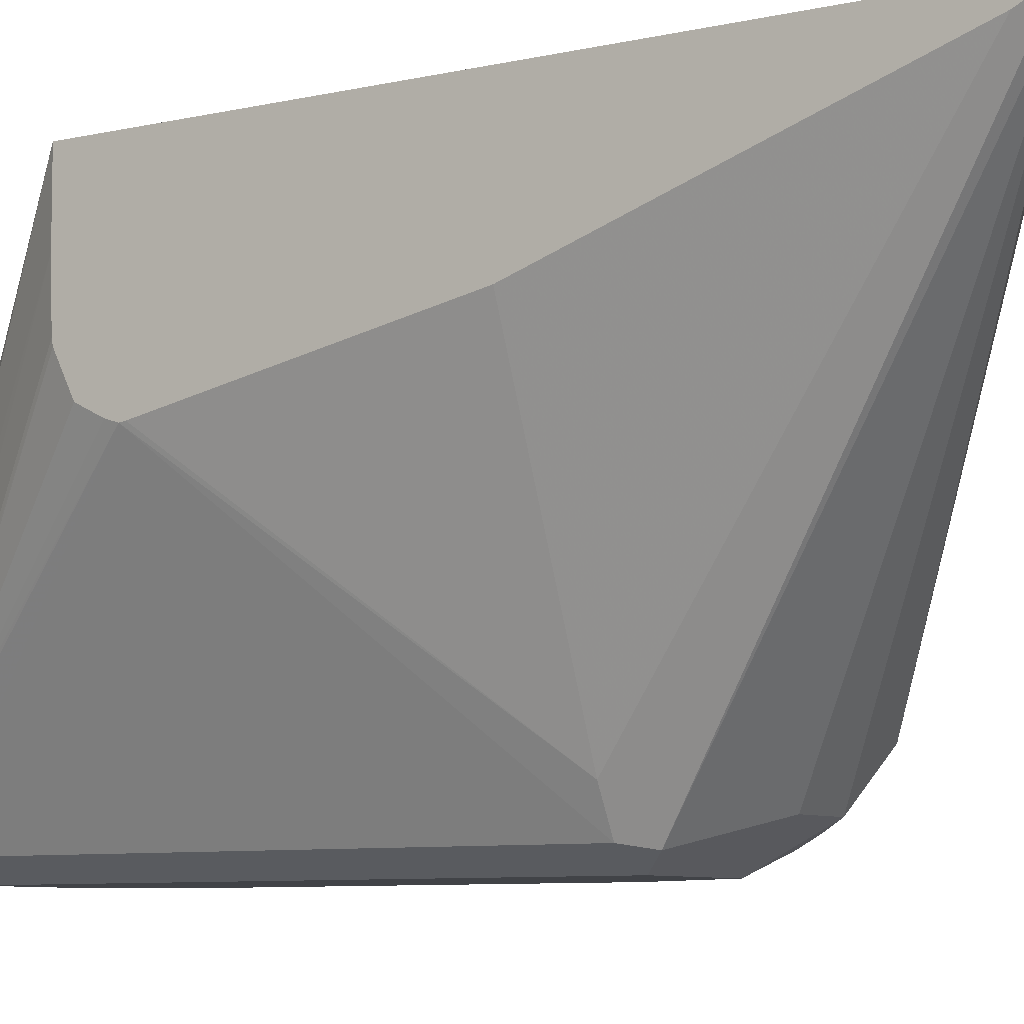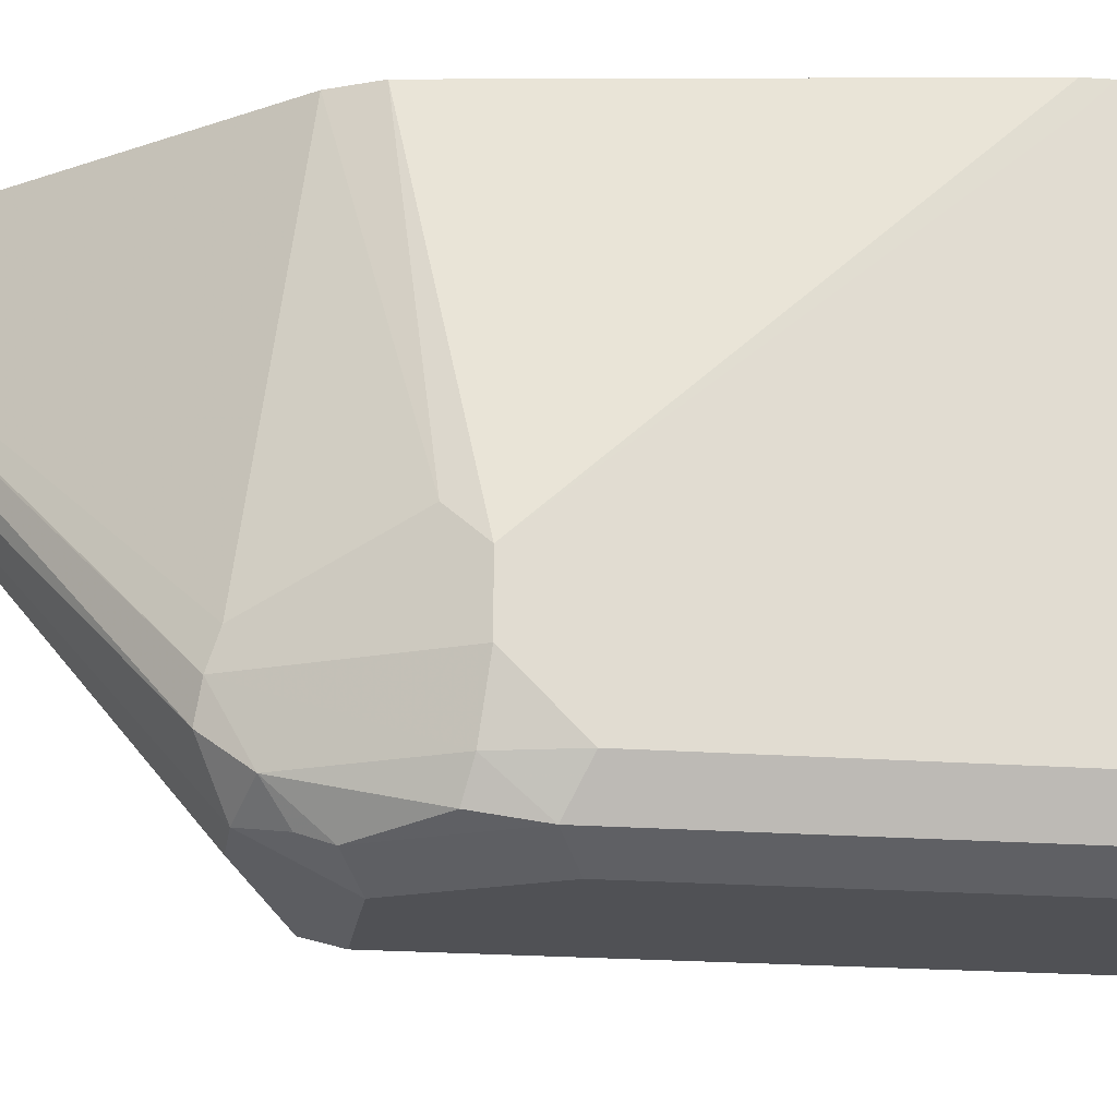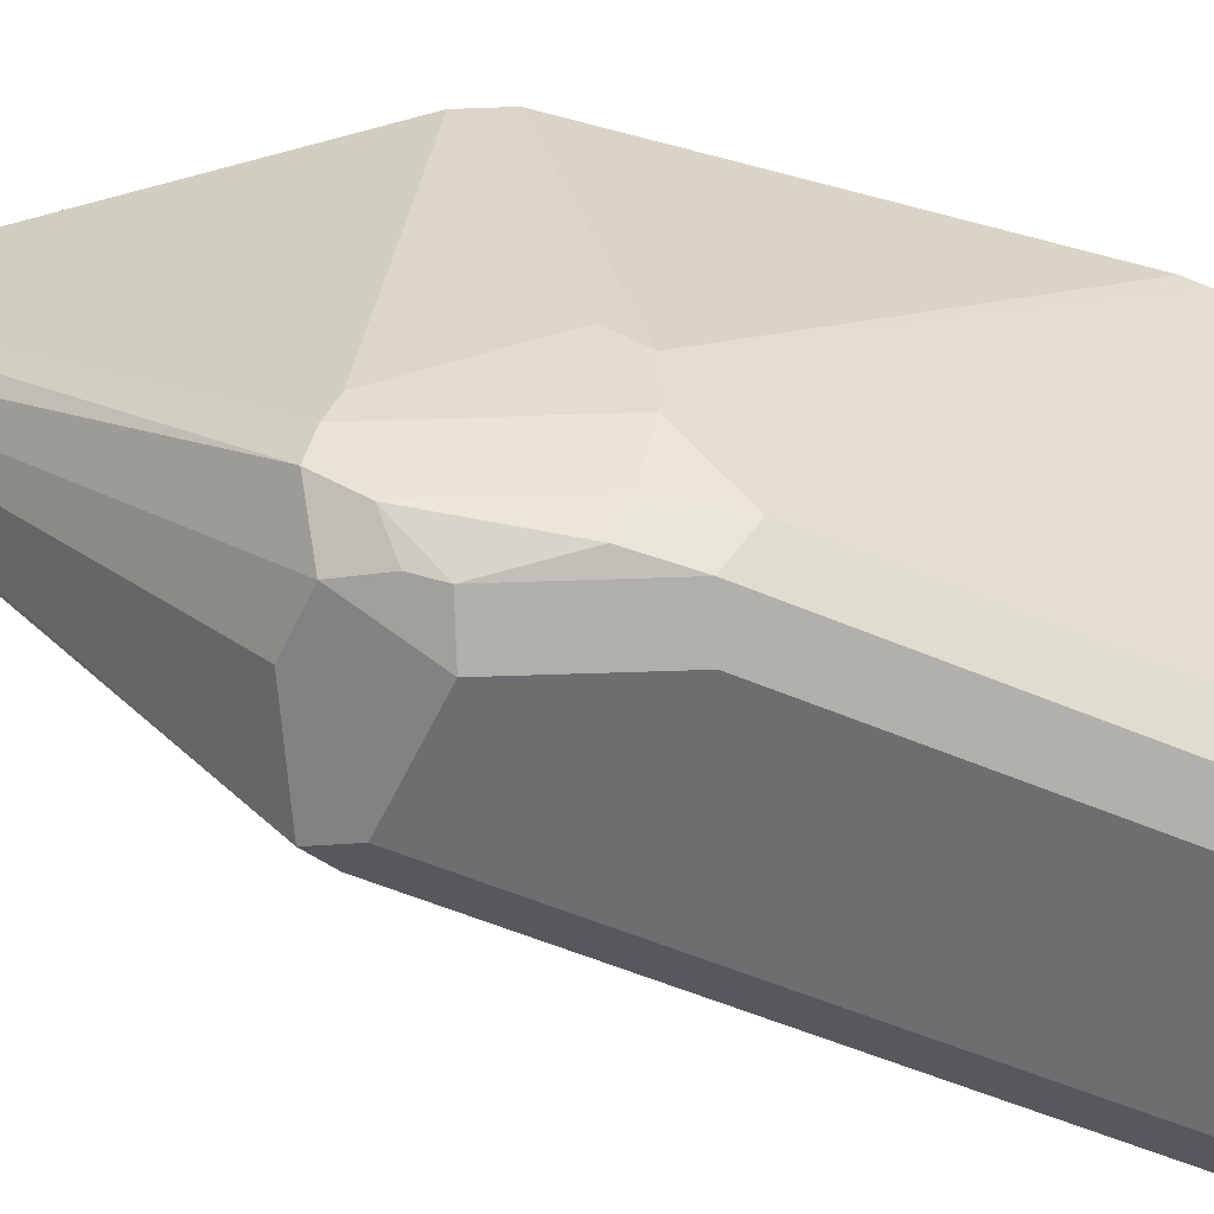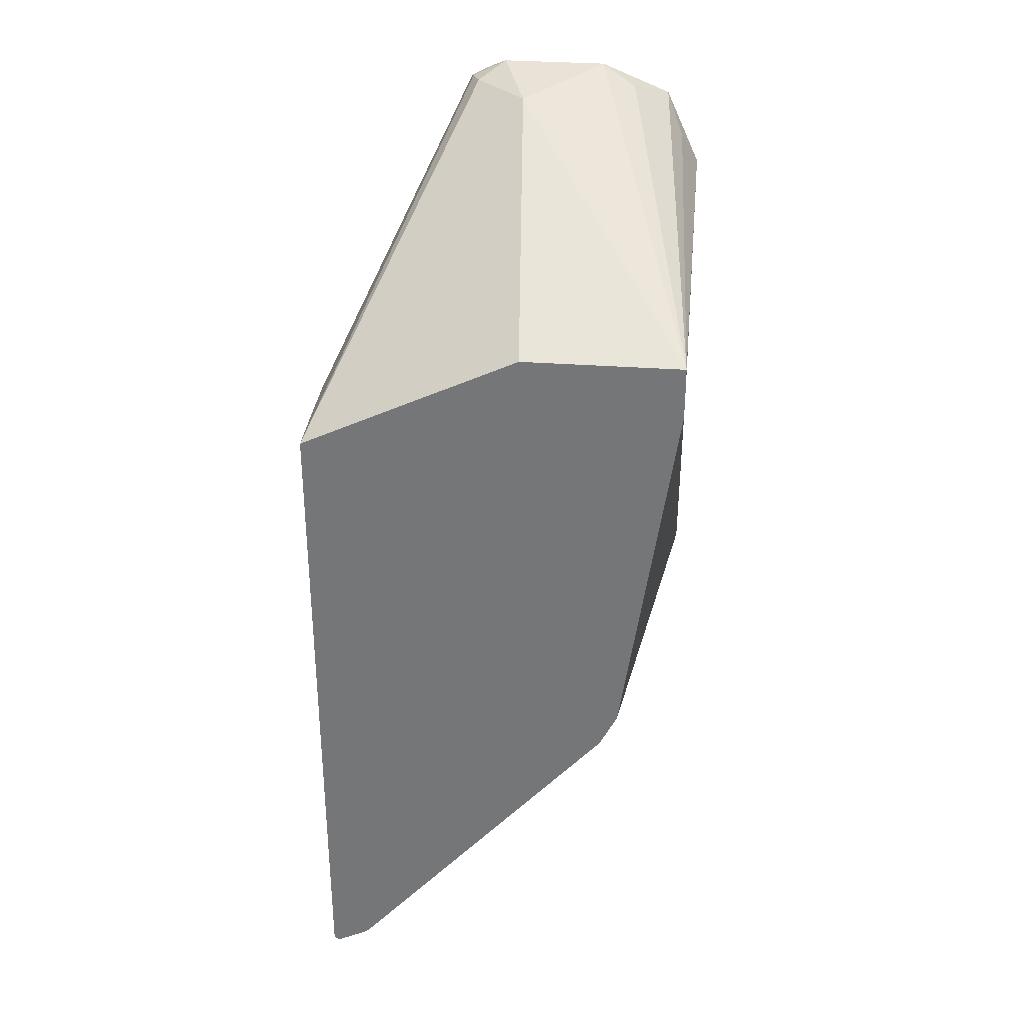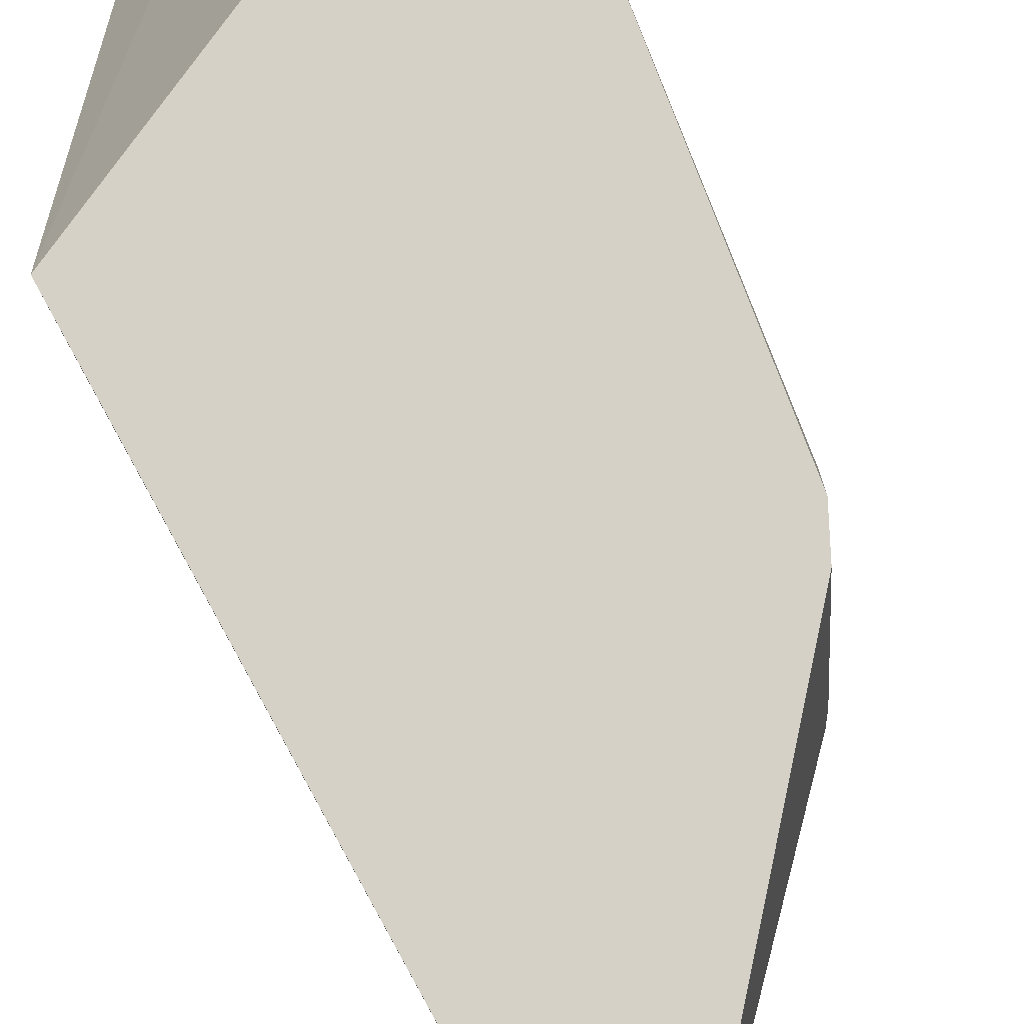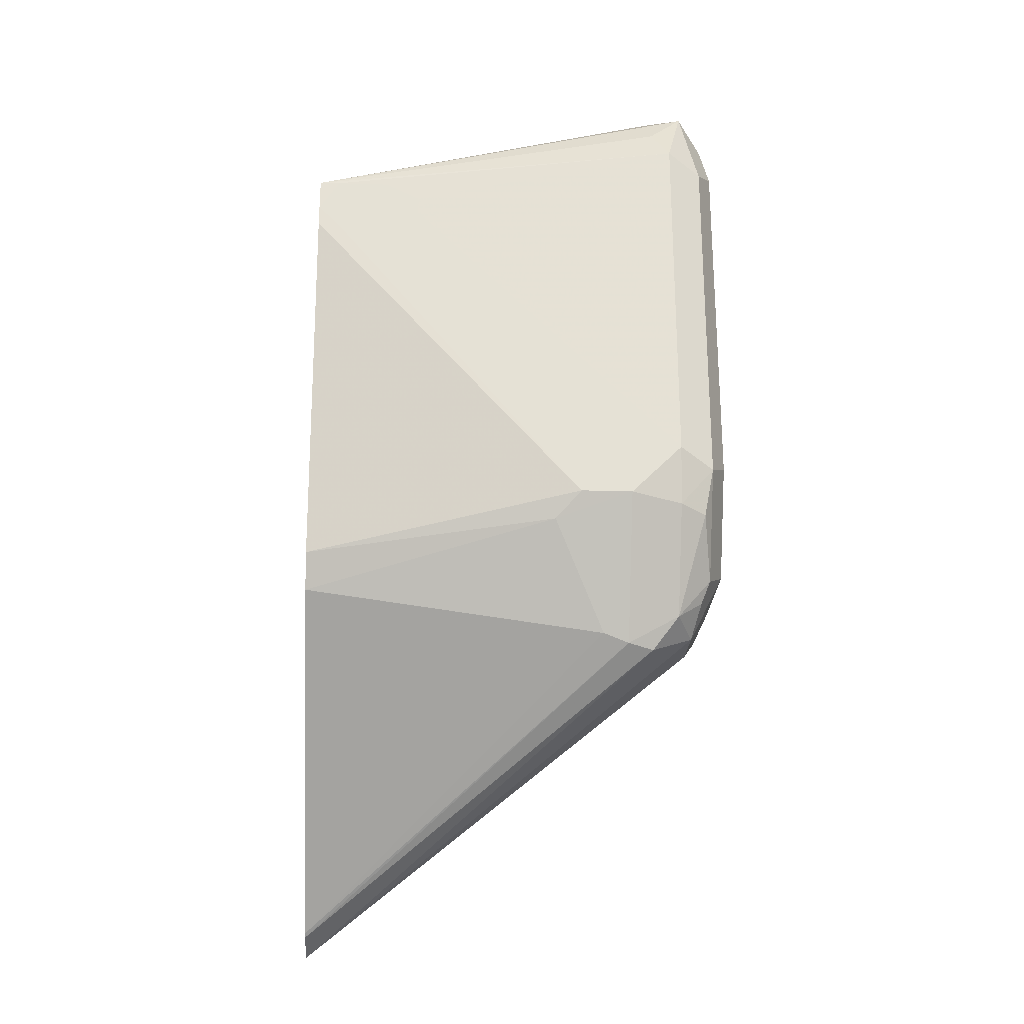
<metadata>
{"format":"obj","ext":"obj","renderer":"f3d","projection":"perspective","resolution":1024,"background":"white","views":[{"elev":-7.2,"azim":124.6,"up":"+Y"},{"elev":-20.2,"azim":-97.8,"up":"+Y"},{"elev":-54.2,"azim":-114.4,"up":"+Y"},{"elev":32.5,"azim":-174.2,"up":"+Z"},{"elev":79.4,"azim":151.1,"up":"+Y"},{"elev":-24.3,"azim":-92.8,"up":"+Z"}]}
</metadata>
<code>
v -2.62e-06 -0.6471 -0.3059
v -0.06881 -0.78 -0.2122
v -0.08602 -0.78 -0.2122
v -0.09462 -0.7656 -0.2193
v -0.01051 -0.6471 -0.3006
v 0.0002848 -0.6471 -0.3057
v 0.001794 -0.6484 -0.3033
v -0.04301 -0.7871 -0.1978
v -0.05162 -0.7857 -0.2007
v -0.08602 -0.7914 -0.1892
v -0.09462 -0.7828 -0.2021
v -0.09892 -0.7742 -0.2086
v -0.09748 -0.757 -0.2179
v -0.01185 -0.6471 -0.2994
v 0.001794 -0.6471 -0.3046
v 0.001794 -0.6529 -0.2943
v -0.04015 -0.7857 -0.1892
v -0.05162 -0.7914 -0.1892
v -0.09748 -0.7857 -0.195
v -0.1032 -0.7914 -0.1548
v -0.1147 -0.7857 -0.1606
v -0.1118 -0.7828 -0.1763
v -0.1161 -0.7742 -0.1742
v -0.09892 -0.7484 -0.2151
v -0.1204 -0.757 -0.172
v -0.1161 -0.7312 -0.1807
v -0.09748 -0.6471 -0.2007
v 0.001794 -0.6471 -0.08513
v 0.001794 -0.6873 -0.191
v -0.03441 -0.7742 -0.1892
v 0.001794 -0.7047 -0.1032
v -0.04015 -0.7857 -0.01722
v -0.05162 -0.7914 -0.01722
v -0.1032 -0.7914 -0.03444
v -0.1204 -0.7742 -0.1548
v -0.1147 -0.7857 -0.04015
v -0.1206 -0.6825 -0.06309
v -0.1206 -0.6711 -0.06881
v -0.1206 -0.6539 -0.06884
v -0.1204 -0.7398 -0.172
v -0.1032 -0.6471 -0.1892
v -0.06881 -0.6471 -0.05162
v -0.06021 -0.7484 -0.004312
v -0.04301 -0.7656 -0.004312
v -0.04015 -0.7742 -0.005749
v 0.001794 -0.6692 -0.08513
v 0.001794 -0.7045 -0.105
v 0.001794 -0.7036 -0.09962
v -0.03441 -0.7742 -0.01722
v -0.03871 -0.7828 -0.008624
v -0.04589 -0.7857 -0.005749
v -0.08602 -0.7914 -0.01722
v -0.1004 -0.7886 -0.02009
v -0.1204 -0.7742 -0.03444
v -0.1118 -0.7828 -0.02581
v -0.109 -0.78 -0.0115
v -0.1206 -0.6825 -0.05737
v -0.1206 -0.6538 -0.06884
v -0.1205 -0.6471 -0.06884
v -0.1205 -0.6471 -0.05162
v -0.08602 -0.7742 -0
v -0.05162 -0.7742 -0
v 0.001794 -0.6864 -0.08567
v 0.001794 -0.6997 -0.09178
v 0.001794 -0.6882 -0.08603
v -0.08029 -0.7857 -0.005749
v -0.1147 -0.7685 -0.02297
v -0.1206 -0.6538 -0.05162
v -0.1206 -0.671 -0.05162
v -0.09748 -0.7685 -0.005749
v -0.1206 -0.6471 -0.06207
f 33 66 52
f 32 50 51
f 32 51 33
f 33 51 66
f 34 52 53
f 36 56 54
f 35 54 57
f 35 57 37
f 36 53 55
f 36 55 56
f 60 71 68
f 31 50 32
f 37 57 69
f 34 53 36
f 31 49 50
f 28 42 43
f 30 47 31
f 24 26 27
f 37 69 68
f 25 35 37
f 25 37 38
f 25 38 39
f 25 39 58
f 31 48 49
f 25 58 40
f 26 40 41
f 26 41 27
f 28 43 44
f 28 44 45
f 28 45 46
f 29 47 30
f 25 40 26
f 37 68 71
f 50 65 63
f 37 58 39
f 52 56 53
f 53 56 55
f 54 56 67
f 54 67 60
f 54 60 68
f 54 68 69
f 52 66 56
f 54 69 57
f 56 61 70
f 56 70 60
f 56 60 67
f 58 71 59
f 60 70 61
f 23 35 25
f 56 66 61
f 37 71 58
f 51 61 66
f 50 62 51
f 37 39 38
f 40 58 59
f 40 59 41
f 42 60 43
f 43 60 61
f 43 61 62
f 51 62 61
f 43 62 44
f 45 62 50
f 45 50 46
f 46 50 63
f 48 64 49
f 49 64 65
f 49 65 50
f 44 62 45
f 21 54 35
f 8 17 18
f 21 23 22
f 7 63 65
f 7 46 63
f 7 28 46
f 7 15 28
f 6 15 7
f 5 13 14
f 4 13 5
f 4 12 13
f 3 12 4
f 3 11 12
f 3 10 11
f 2 10 3
f 2 18 10
f 2 9 18
f 2 8 9
f 1 8 2
f 1 7 8
f 21 36 54
f 1 2 3
f 1 3 4
f 1 4 5
f 1 5 14
f 1 14 27
f 7 65 64
f 1 27 41
f 1 59 71
f 1 71 60
f 1 42 28
f 1 28 15
f 1 15 6
f 1 6 7
f 1 41 59
f 7 64 48
f 1 60 42
f 7 31 47
f 7 48 31
f 21 35 23
f 20 36 21
f 20 34 36
f 19 21 22
f 17 33 18
f 17 31 32
f 17 30 31
f 16 30 17
f 16 29 30
f 14 24 27
f 13 26 24
f 13 25 26
f 13 23 25
f 13 24 14
f 17 32 33
f 12 22 23
f 7 47 29
f 12 23 13
f 7 29 16
f 7 16 8
f 8 18 9
f 10 19 11
f 10 18 33
f 8 16 17
f 10 52 34
f 12 19 22
f 10 34 20
f 10 20 21
f 10 21 19
f 10 33 52
f 11 19 12

</code>
